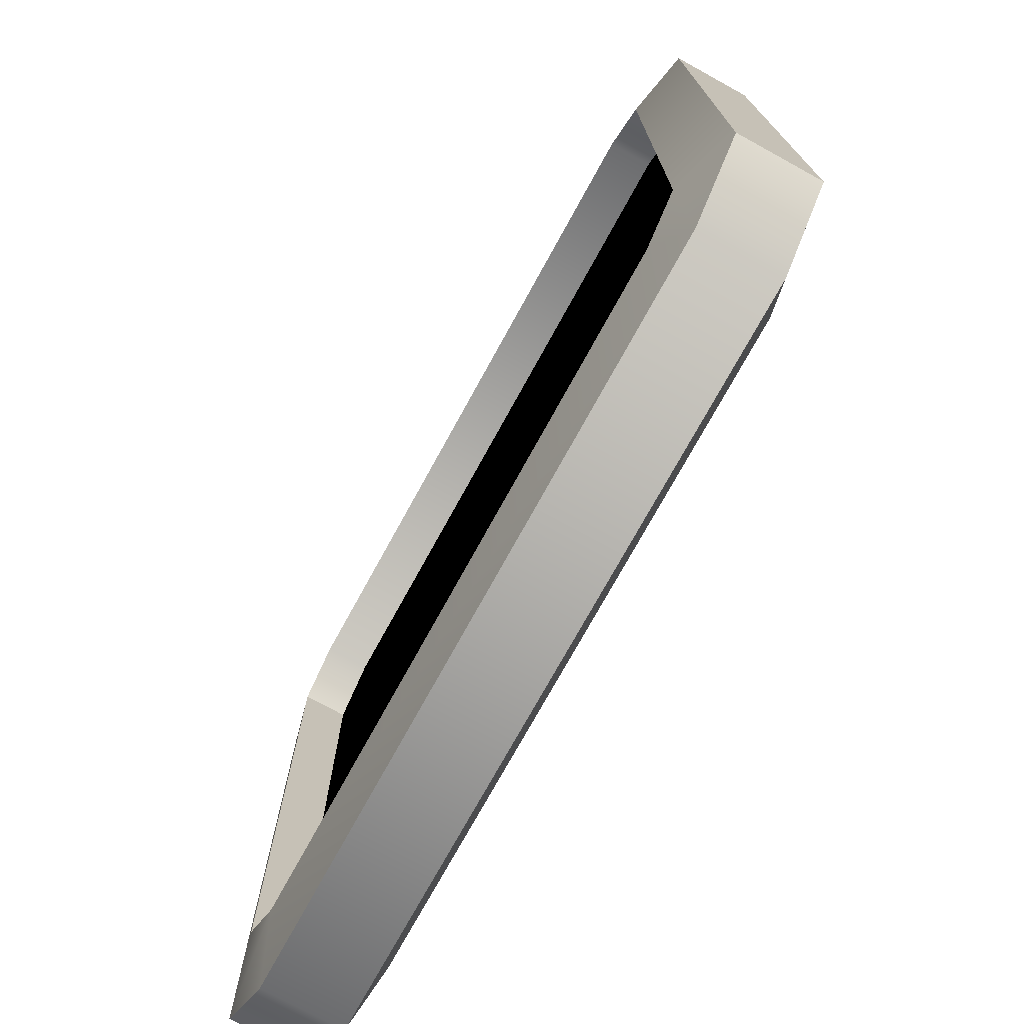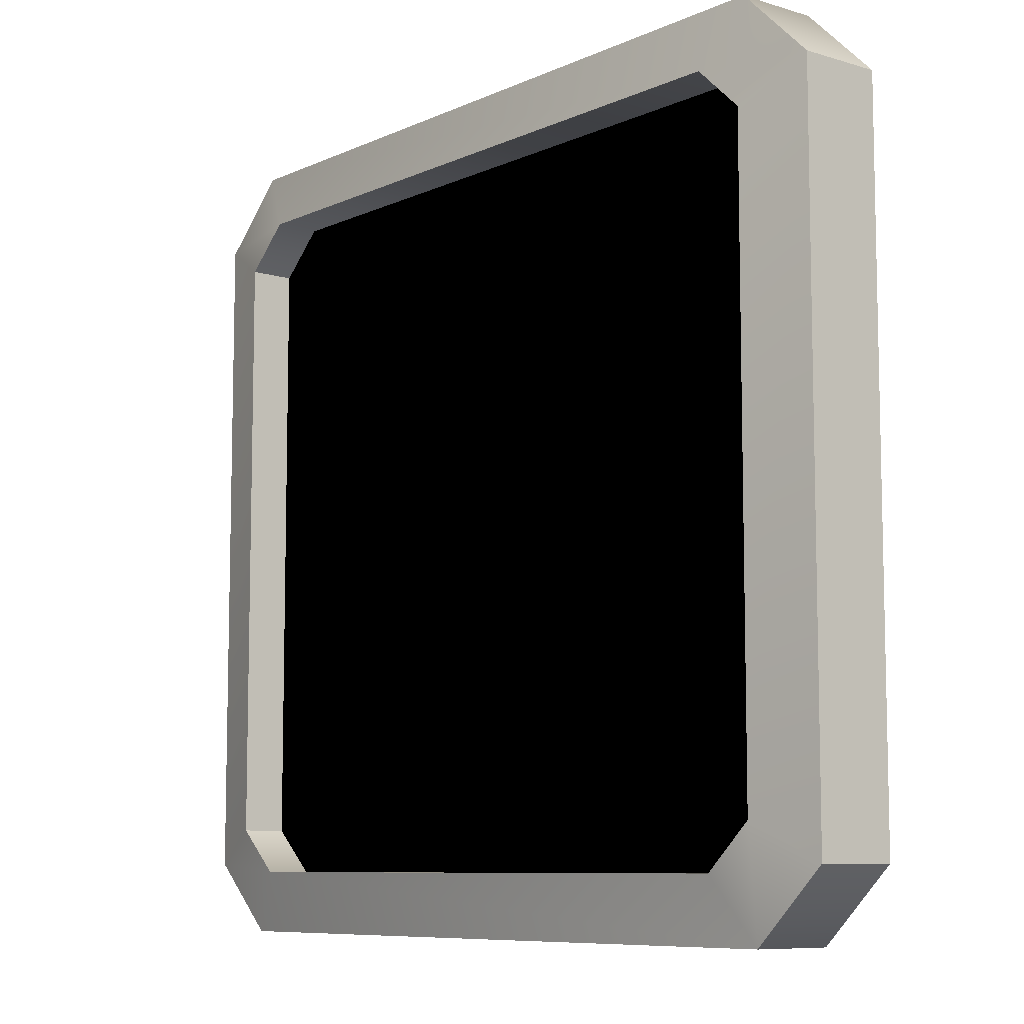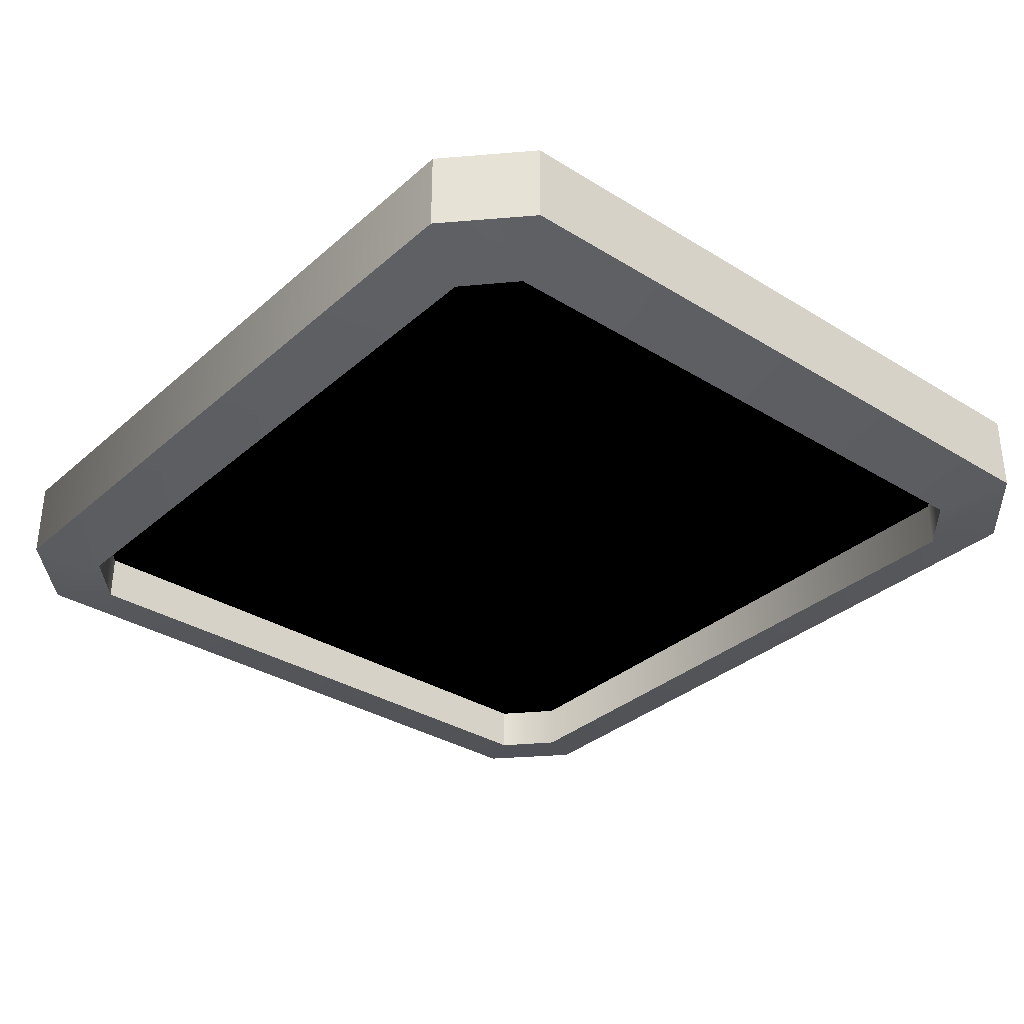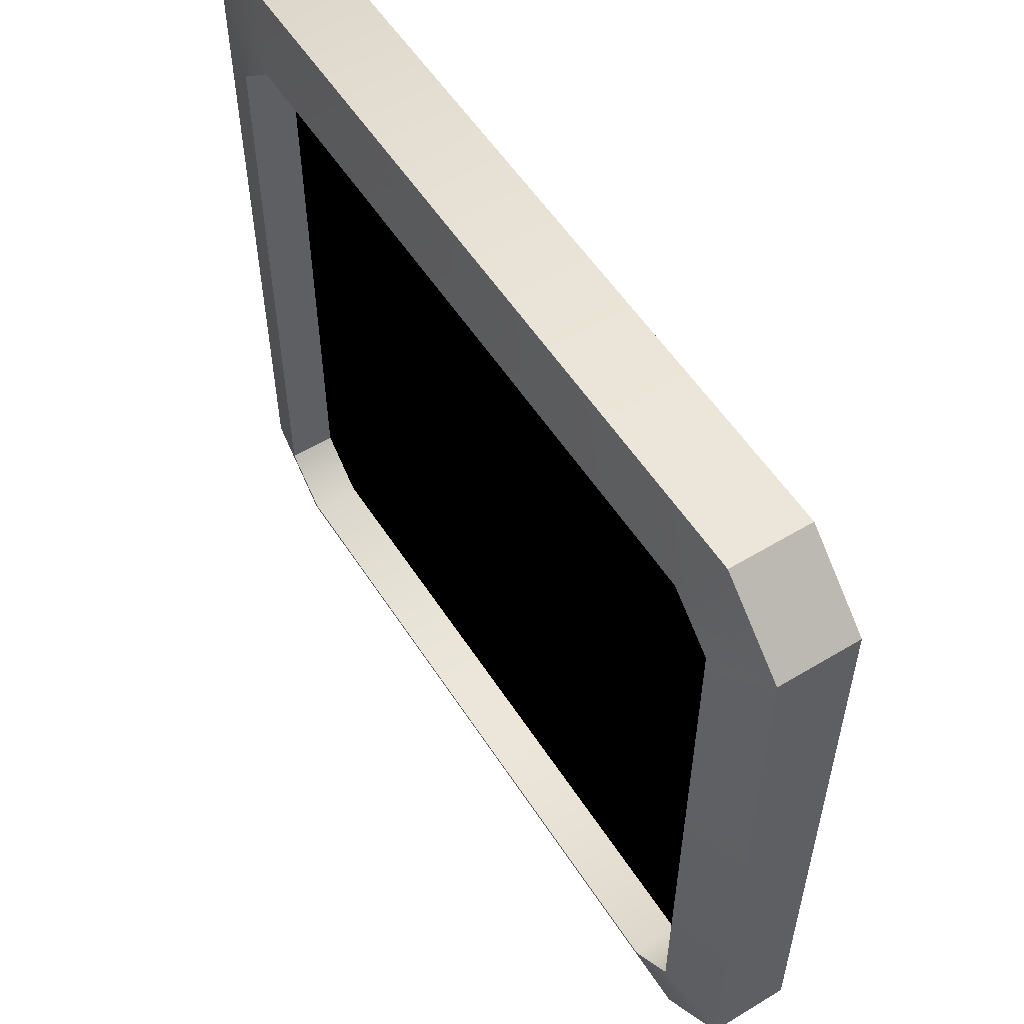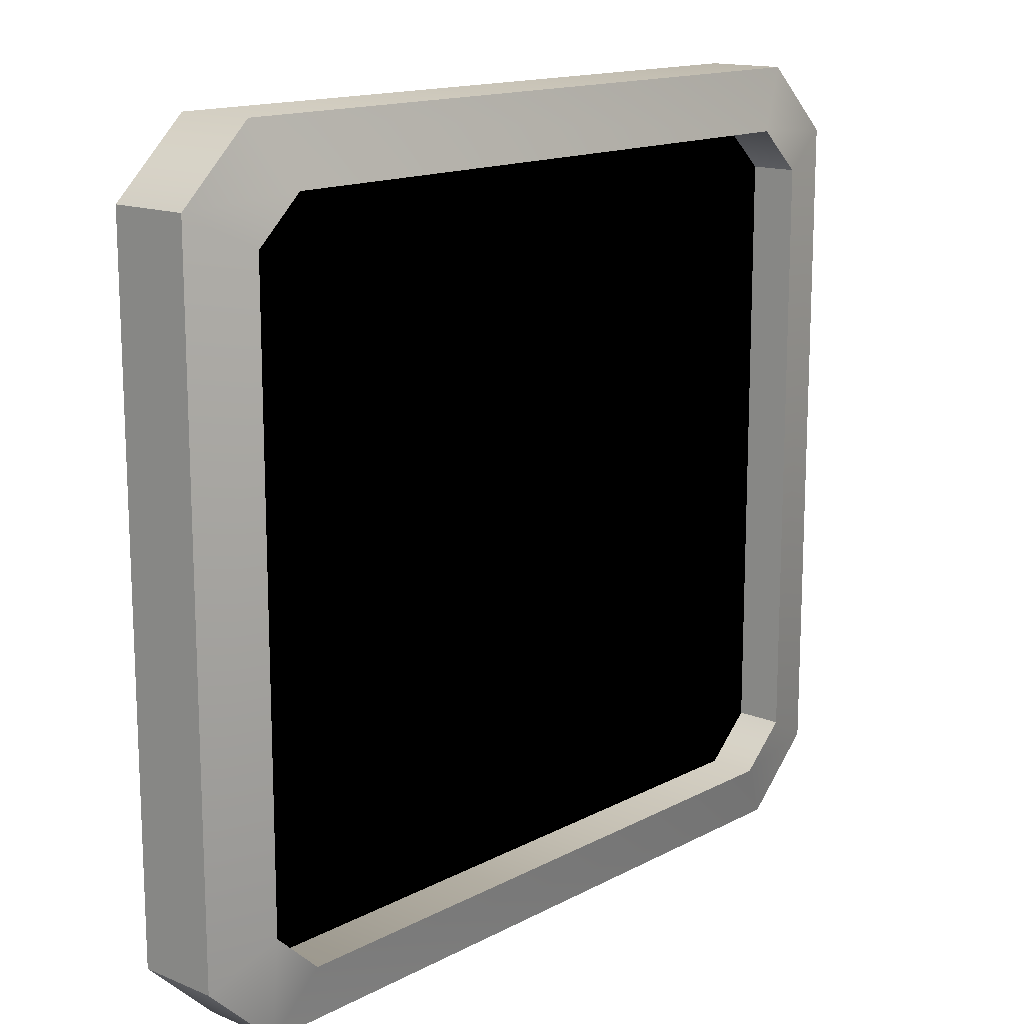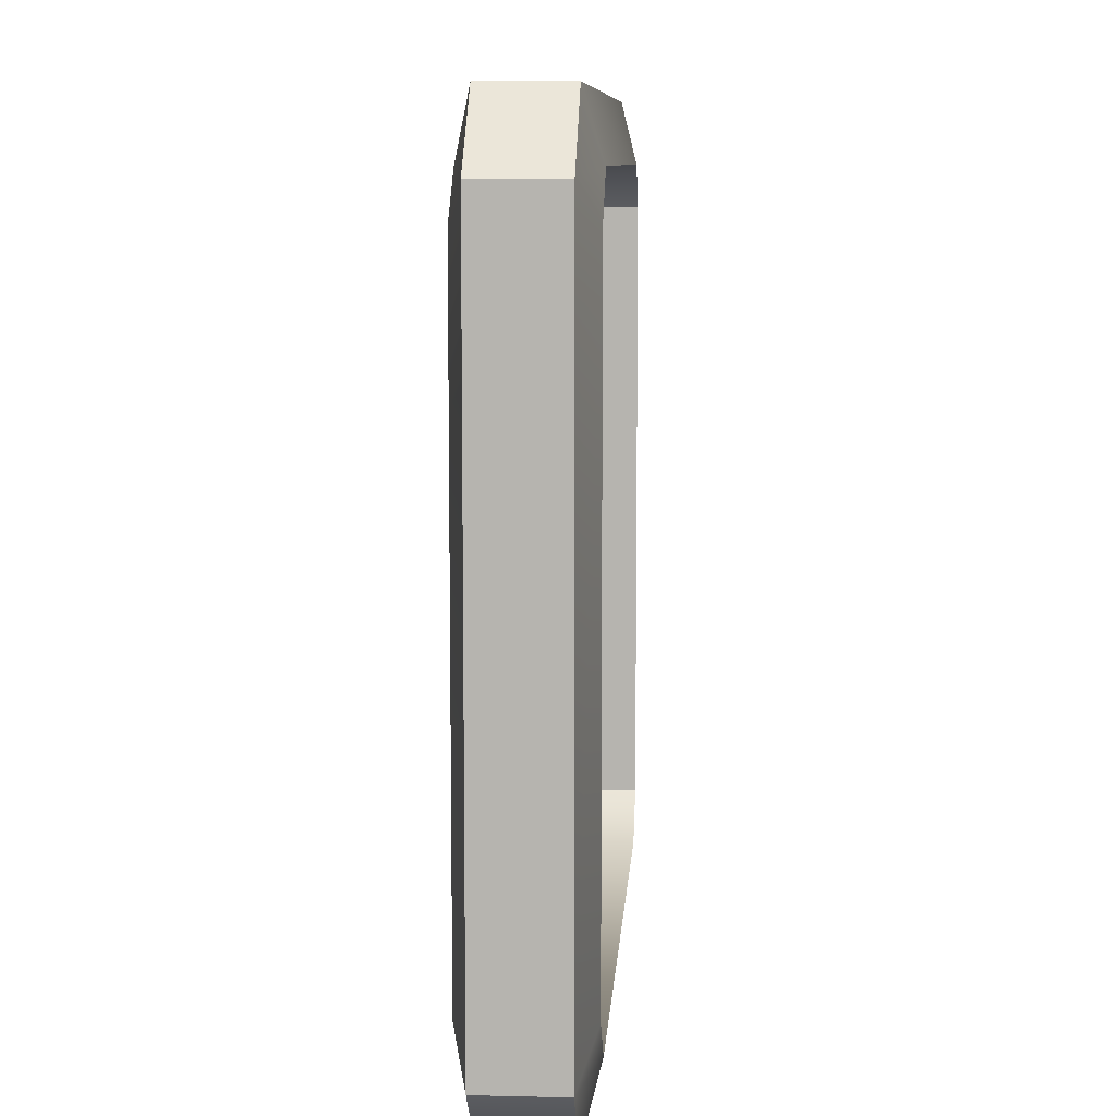
<metadata>
{"format":"obj","ext":"obj","renderer":"f3d","projection":"perspective","resolution":1024,"background":"white","views":[{"elev":-74.4,"azim":61.2,"up":"+Y"},{"elev":-8.4,"azim":50.7,"up":"+Y"},{"elev":-33.4,"azim":-130.2,"up":"+Z"},{"elev":55.6,"azim":-122.4,"up":"+Y"},{"elev":14.7,"azim":131.5,"up":"+Y"},{"elev":8.7,"azim":-86.3,"up":"+Y"}]}
</metadata>
<code>
v -1.838 -2.043 -0.2032
v -2.207 -1.694 0.2011
v -2.207 -1.694 -0.2032
v -1.838 -2.043 0.2011
v 1.838 -2.043 -0.2032
v 1.838 -2.043 0.2011
v 2.207 -1.694 -0.2032
v 2.207 -1.694 0.2011
v -1.637 -1.735 0.2847
v -1.875 -1.517 -0.2869
v -1.875 -1.517 0.2847
v -1.637 -1.735 -0.2869
v 1.637 -1.735 0.2847
v 1.637 -1.735 -0.2869
v 1.875 -1.517 0.2847
v 1.875 -1.517 -0.2869
v -1.637 1.735 0.2847
v -2.207 1.694 0.2011
v -1.875 1.517 0.2847
v -1.838 2.043 0.2011
v 1.637 1.735 0.2847
v 1.838 2.043 0.2011
v 2.207 1.694 0.2011
v 1.637 1.735 0.2847
v 1.875 1.517 -0.2869
v 1.875 1.517 0.2847
v 1.637 1.735 -0.2869
v -1.637 1.735 0.2847
v -1.637 1.735 -0.2869
v 1.838 -2.043 0.2011
v 1.637 -1.735 0.2847
v -1.637 -1.735 0.2847
v 1.875 -1.517 0.2847
v 2.207 -1.694 0.2011
v -2.207 -1.694 0.2011
v -1.875 -1.517 0.2847
v -1.875 1.517 -0.2869
v -1.875 1.517 0.2847
v 2.207 1.694 -0.2032
v 1.838 2.043 0.2011
v 2.207 1.694 0.2011
v 1.838 2.043 -0.2032
v -1.838 2.043 -0.2032
v -1.838 2.043 0.2011
v -1.875 -1.517 0.2847
v -1.875 1.517 -0.2869
v -1.875 1.517 0.2847
v -1.875 -1.517 -0.2869
v -2.207 1.694 0.2011
v -2.207 -1.694 -0.2032
v -2.207 -1.694 0.2011
v -2.207 1.694 -0.2032
v 1.875 1.517 0.2847
v 1.875 -1.517 -0.2869
v 1.875 -1.517 0.2847
v 1.875 1.517 -0.2869
v 2.207 -1.694 0.2011
v 2.207 1.694 -0.2032
v 2.207 1.694 0.2011
v 2.207 -1.694 -0.2032
v -1.875 1.517 -0.2869
v -2.207 1.694 -0.2032
v -1.637 1.735 -0.2869
v -1.875 -1.517 -0.2869
v -1.838 2.043 -0.2032
v 1.838 2.043 -0.2032
v 1.637 1.735 -0.2869
v 2.207 1.694 -0.2032
v 1.875 1.517 -0.2869
v 2.207 -1.694 -0.2032
v -2.207 -1.694 -0.2032
v -1.637 -1.735 -0.2869
v -1.838 -2.043 -0.2032
v 1.637 -1.735 -0.2869
v 1.838 -2.043 -0.2032
v 1.875 -1.517 -0.2869
v 1.875 1.517 0.2847
v -1.838 -2.043 0.2011
v -2.207 1.694 0.2011
v -1.838 2.043 0.2011
v -2.207 1.694 -0.2032
v -1.838 2.043 -0.2032
v -2.207 1.694 -0.2032
v -1.838 2.043 0.2011
g polygon0
f 1 2 3
f 1 4 2
f 5 4 1
f 5 6 4
f 7 6 5
f 7 8 6
f 9 10 11
f 9 12 10
f 13 12 9
f 13 14 12
f 15 14 13
f 15 16 14
f 17 18 19
f 17 20 18
f 21 20 17
f 21 22 20
f 23 22 21
f 24 25 26
f 24 27 25
f 28 27 24
f 28 29 27
f 30 31 32
f 30 33 31
f 34 33 30
f 34 23 33
f 35 19 18
f 35 36 19
f 32 36 35
f 37 28 38
f 37 29 28
f 39 40 41
f 39 42 40
f 40 43 44
f 40 42 43
f 45 46 47
f 45 48 46
f 49 50 51
f 49 52 50
f 53 54 55
f 53 56 54
f 57 58 59
f 57 60 58
f 61 62 63
f 61 64 62
f 65 63 62
f 65 66 63
f 66 67 63
f 66 68 67
f 68 69 67
f 68 70 69
f 64 71 62
f 64 72 71
f 72 73 71
f 72 74 73
f 74 75 73
f 74 76 75
f 76 70 75
f 76 69 70
f 77 23 21
f 77 33 23
f 78 32 35
f 78 30 32
f 79 80 81
f 82 83 84
v 1.886 -1.886 -0.04919
v -1.886 1.886 -0.04919
v 1.886 1.886 -0.04919
v -1.886 -1.886 -0.04919
v -1.886 -1.886 0.05798
v 1.886 1.886 0.05798
v -1.886 1.886 0.05798
v 1.886 -1.886 0.05798
g polygon1
f 85 86 87
f 85 88 86
f 89 90 91
f 89 92 90

</code>
